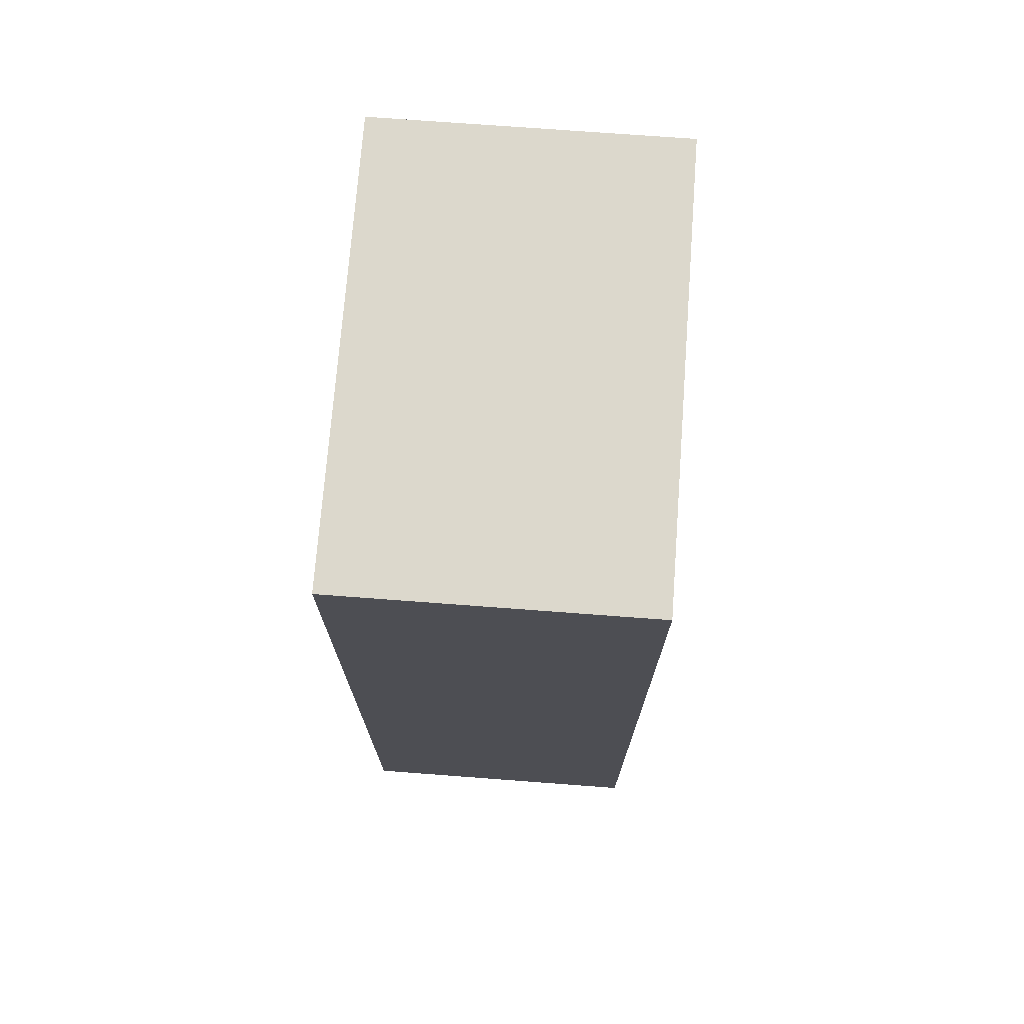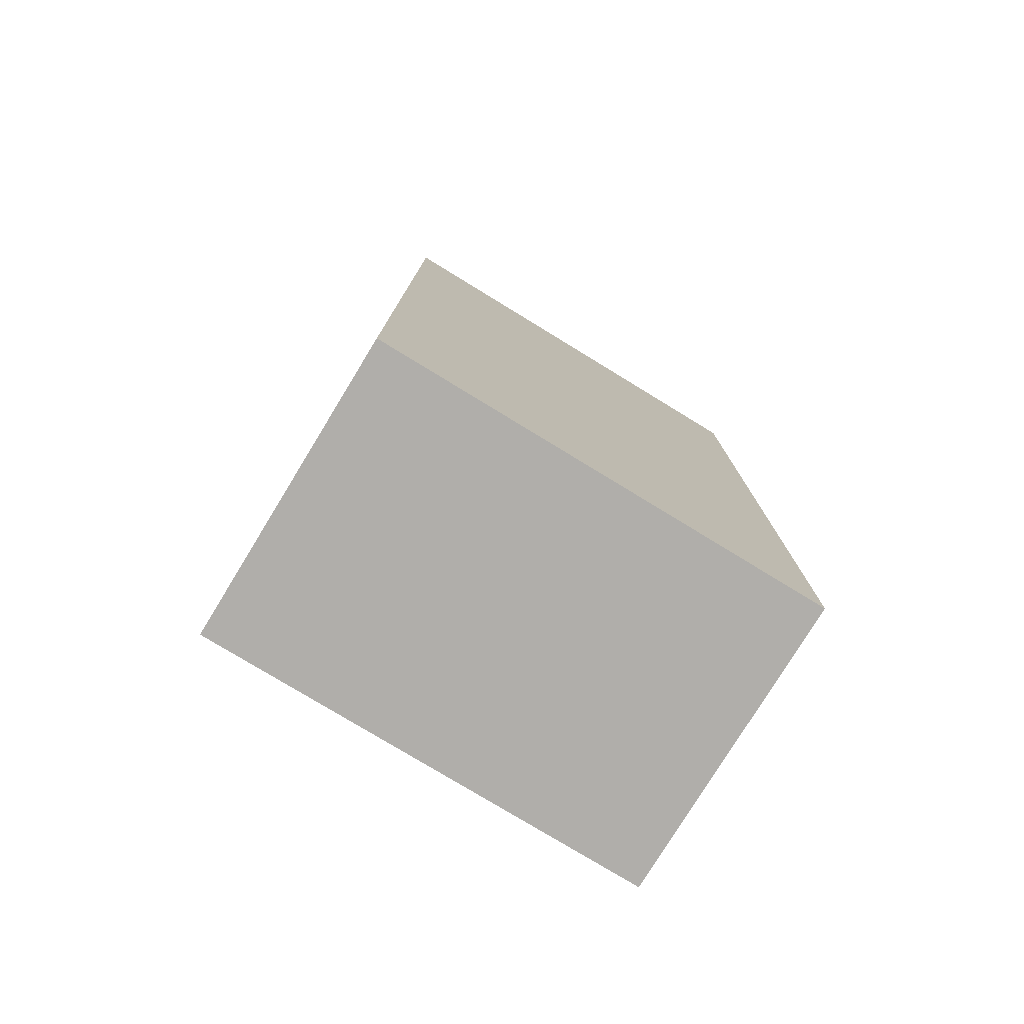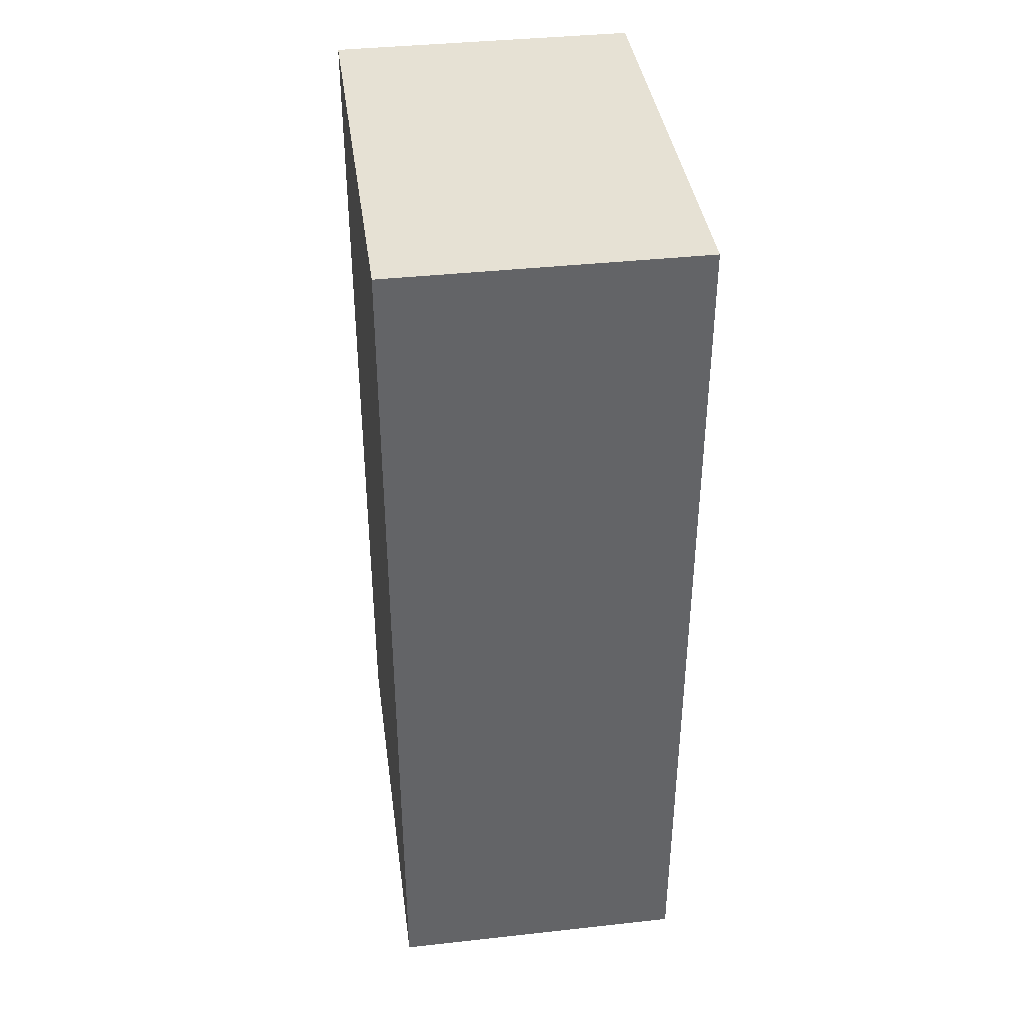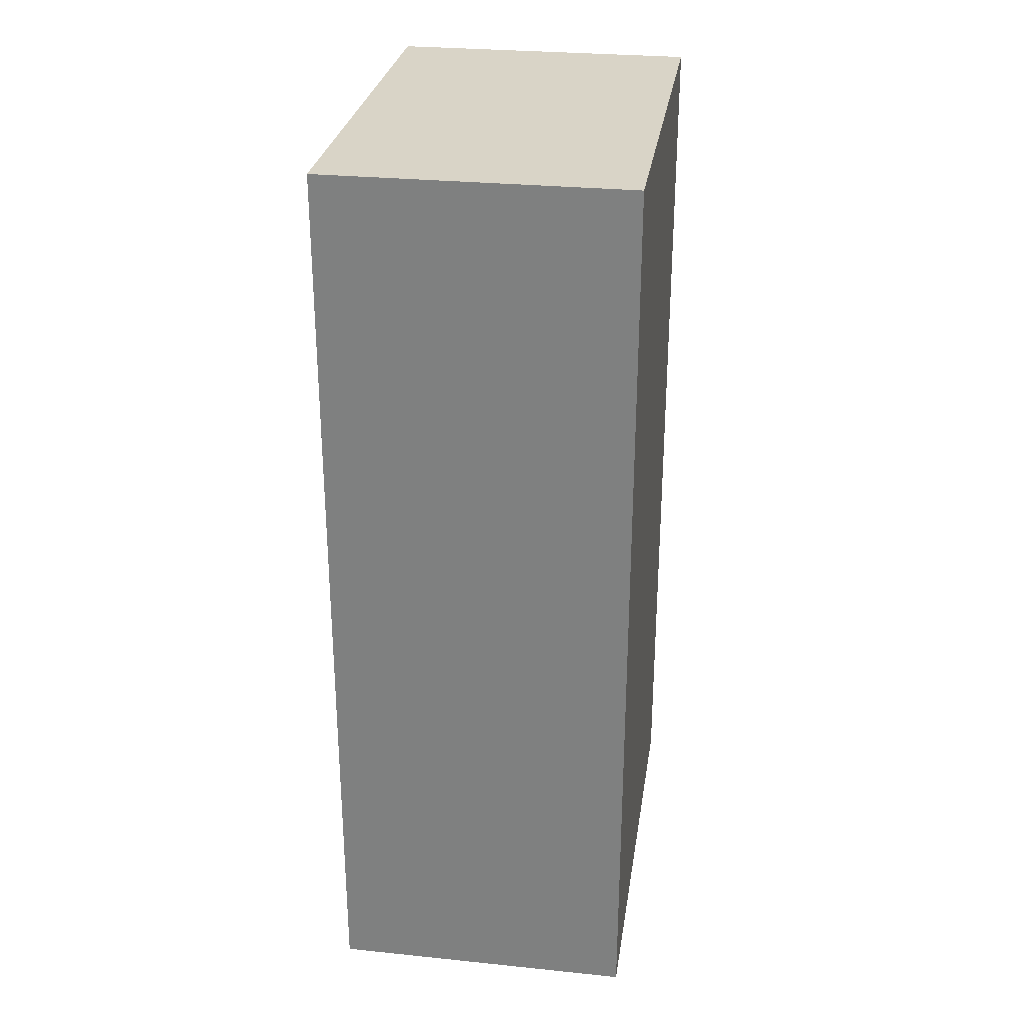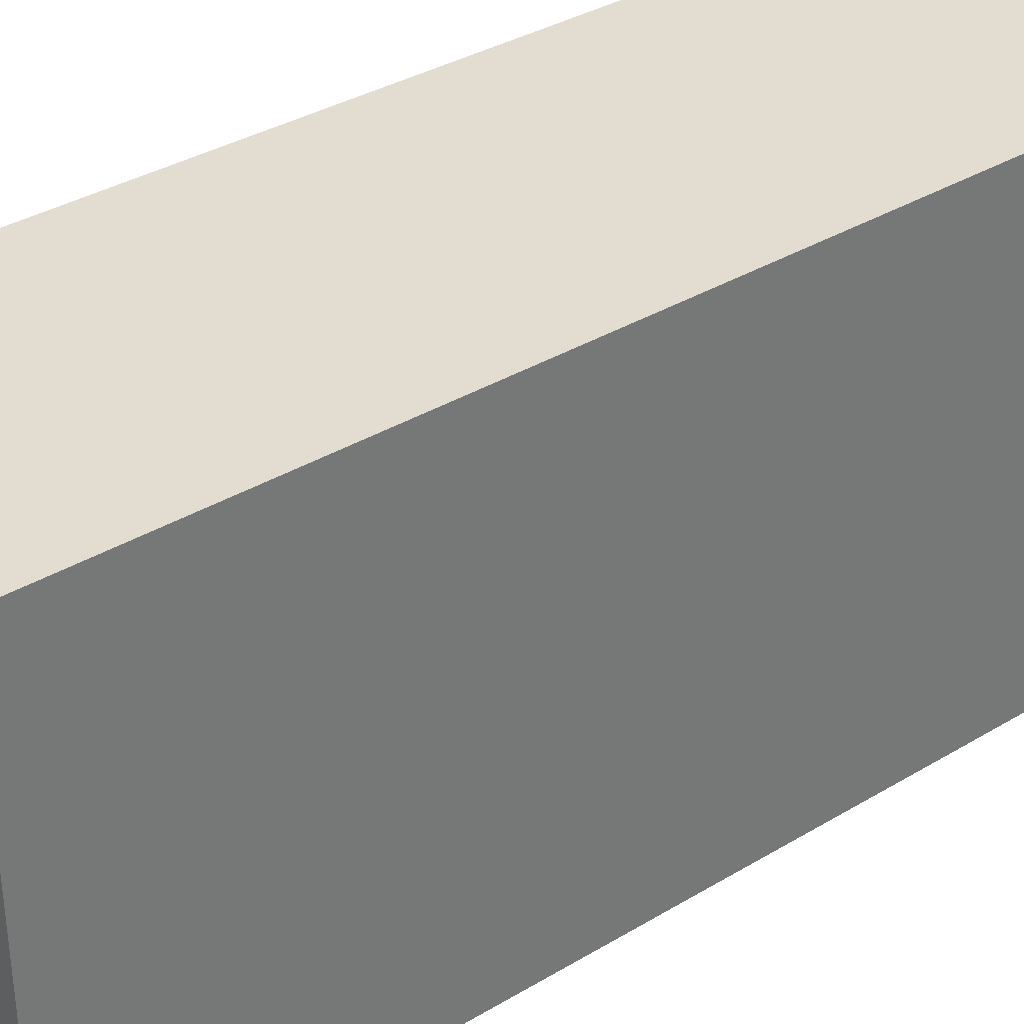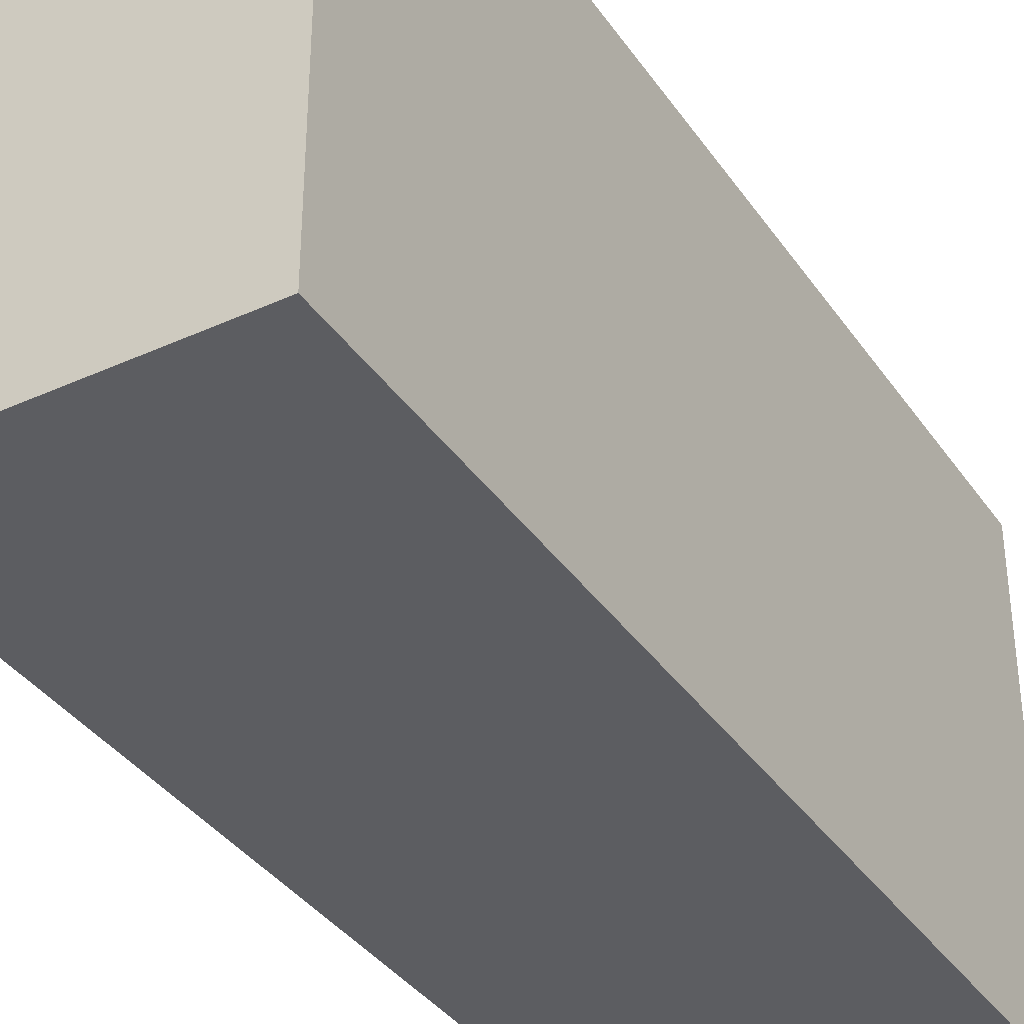
<metadata>
{"format":"obj","ext":"obj","renderer":"f3d","projection":"perspective","resolution":1024,"background":"white","views":[{"elev":72.7,"azim":4.3,"up":"+Y"},{"elev":-77.9,"azim":-121.4,"up":"+Y"},{"elev":39.2,"azim":172.2,"up":"+Y"},{"elev":28.6,"azim":-171.3,"up":"+Y"},{"elev":35.2,"azim":51.4,"up":"+Z"},{"elev":-37.0,"azim":30.4,"up":"+Z"}]}
</metadata>
<code>
o Door
g Door
v 0 0 0
v -1 0 0
v 0 3 0
v -1 3 0
v -1 0 -1.49
v -1 3 -1.49
v 0 0 -1.49
v 0 3 -1.49
f 3 4 2 1
f 4 6 5 2
f 6 8 7 5
f 8 3 1 7
f 8 6 4 3
f 1 2 5 7

</code>
